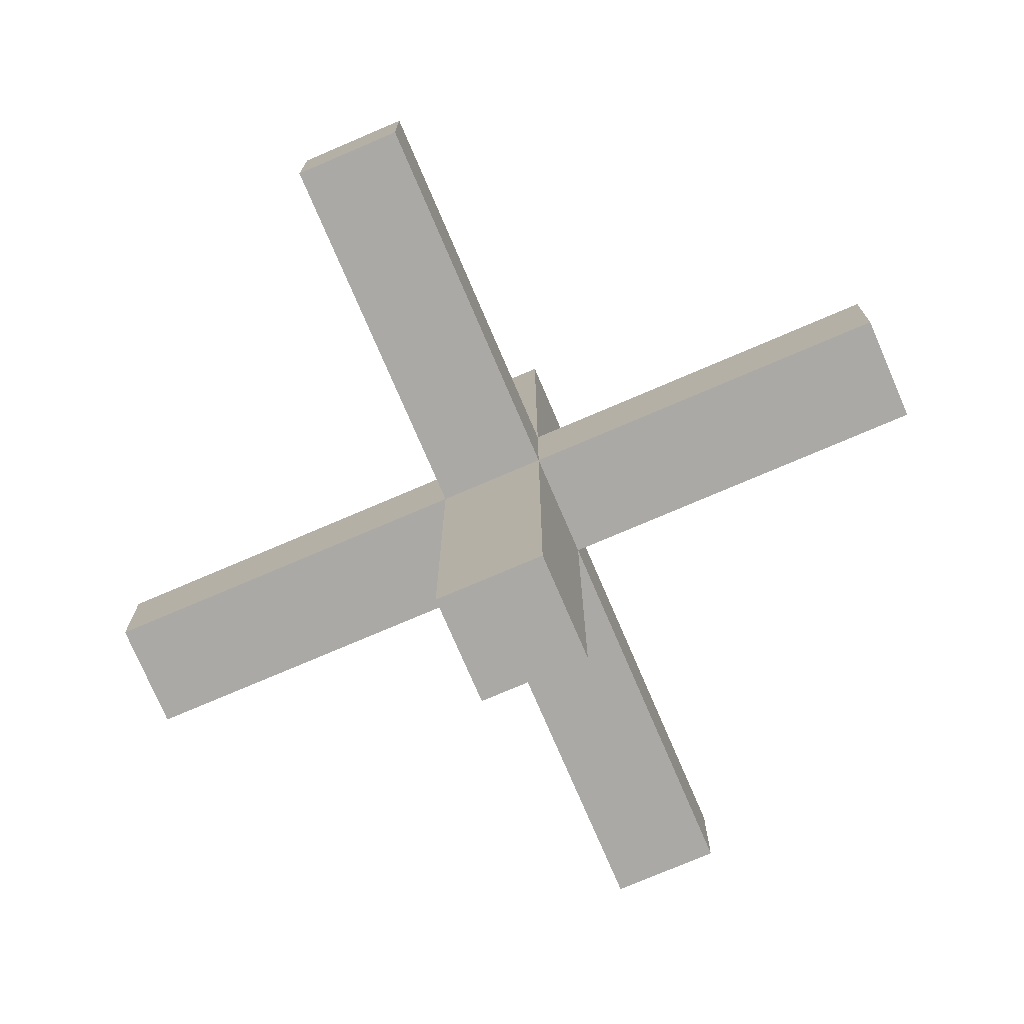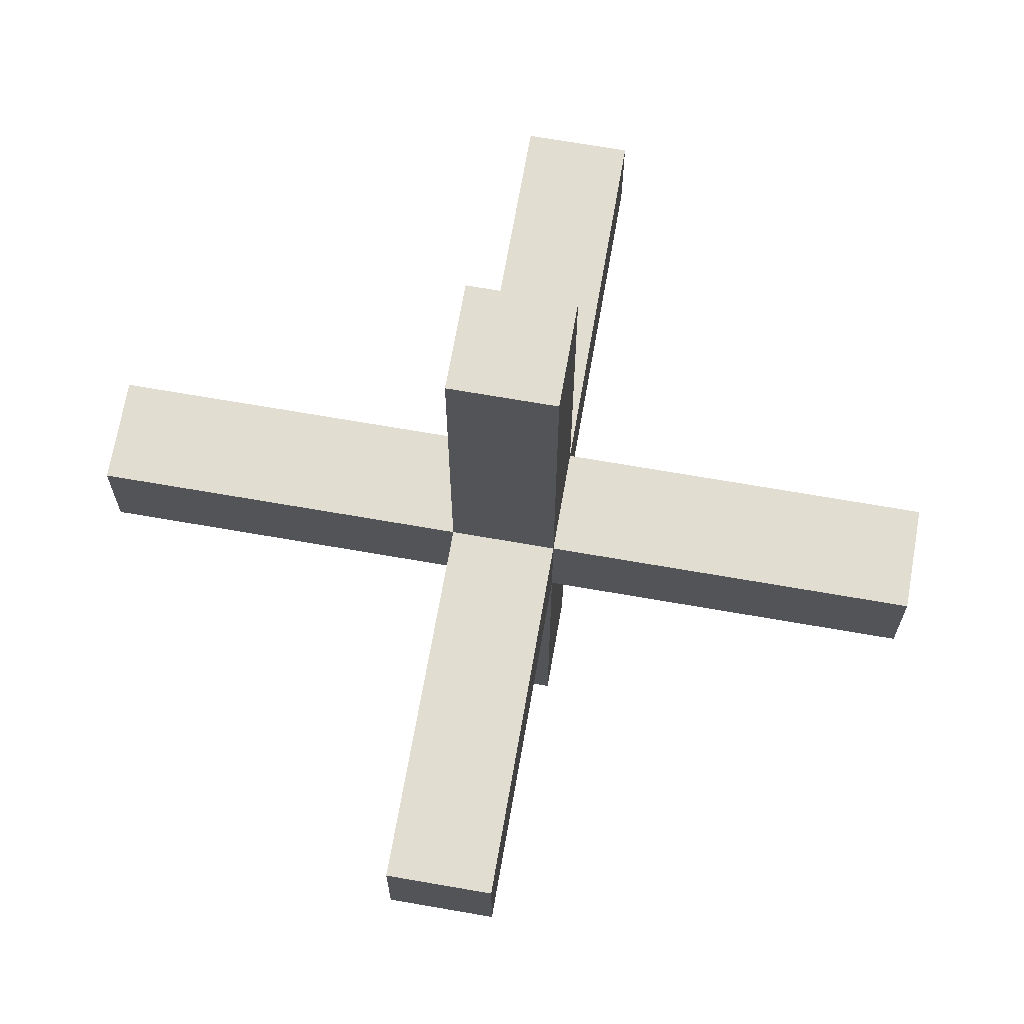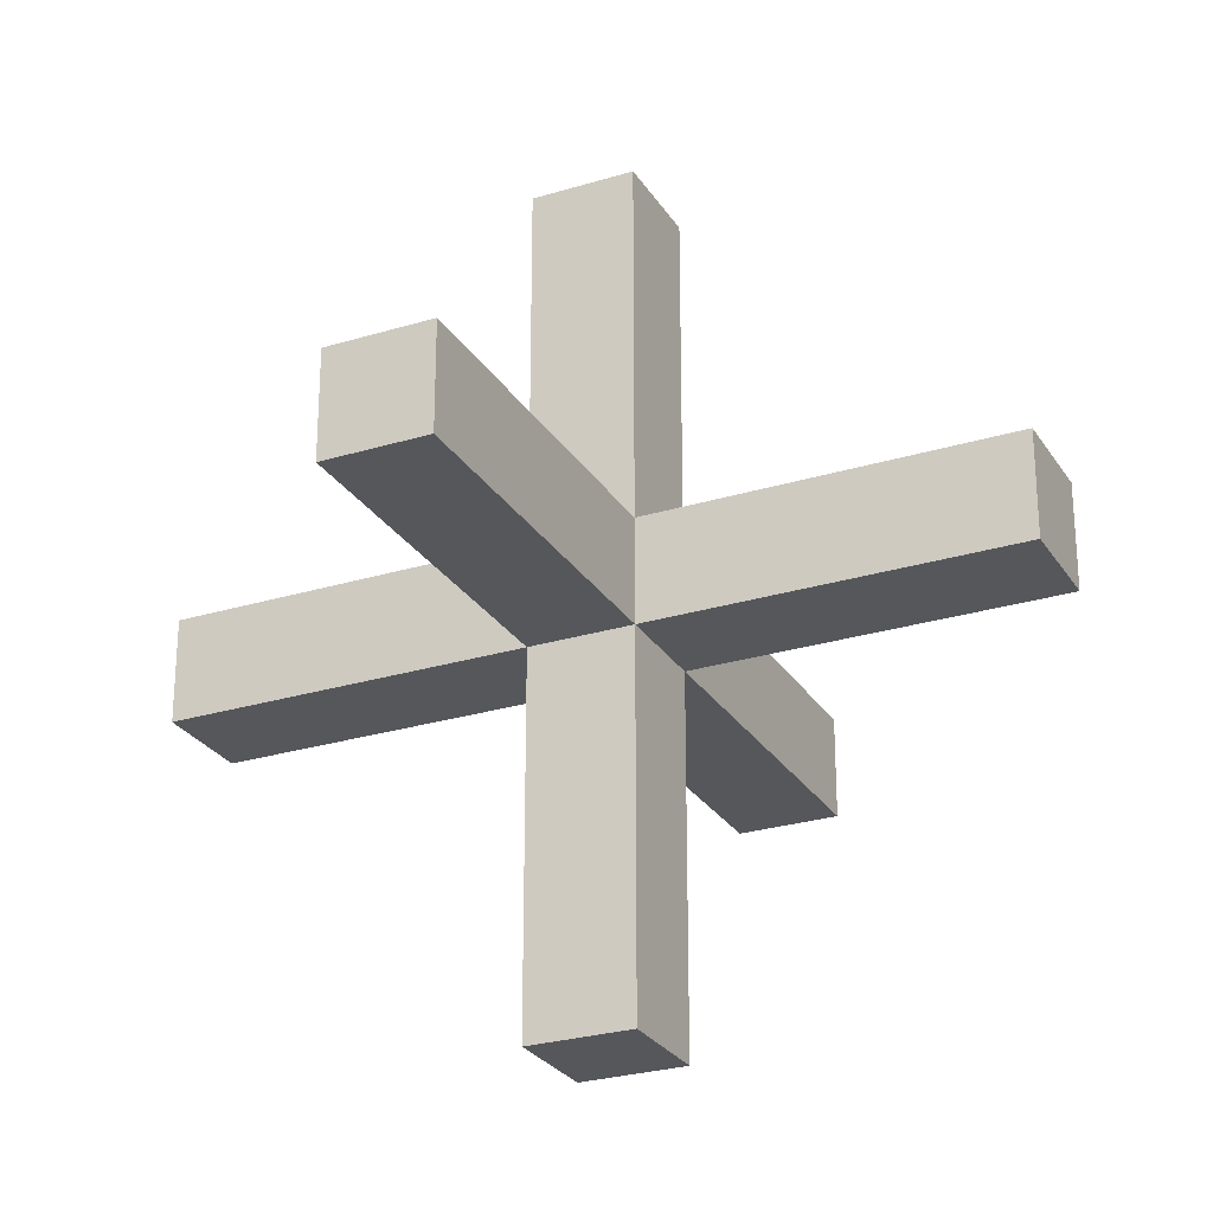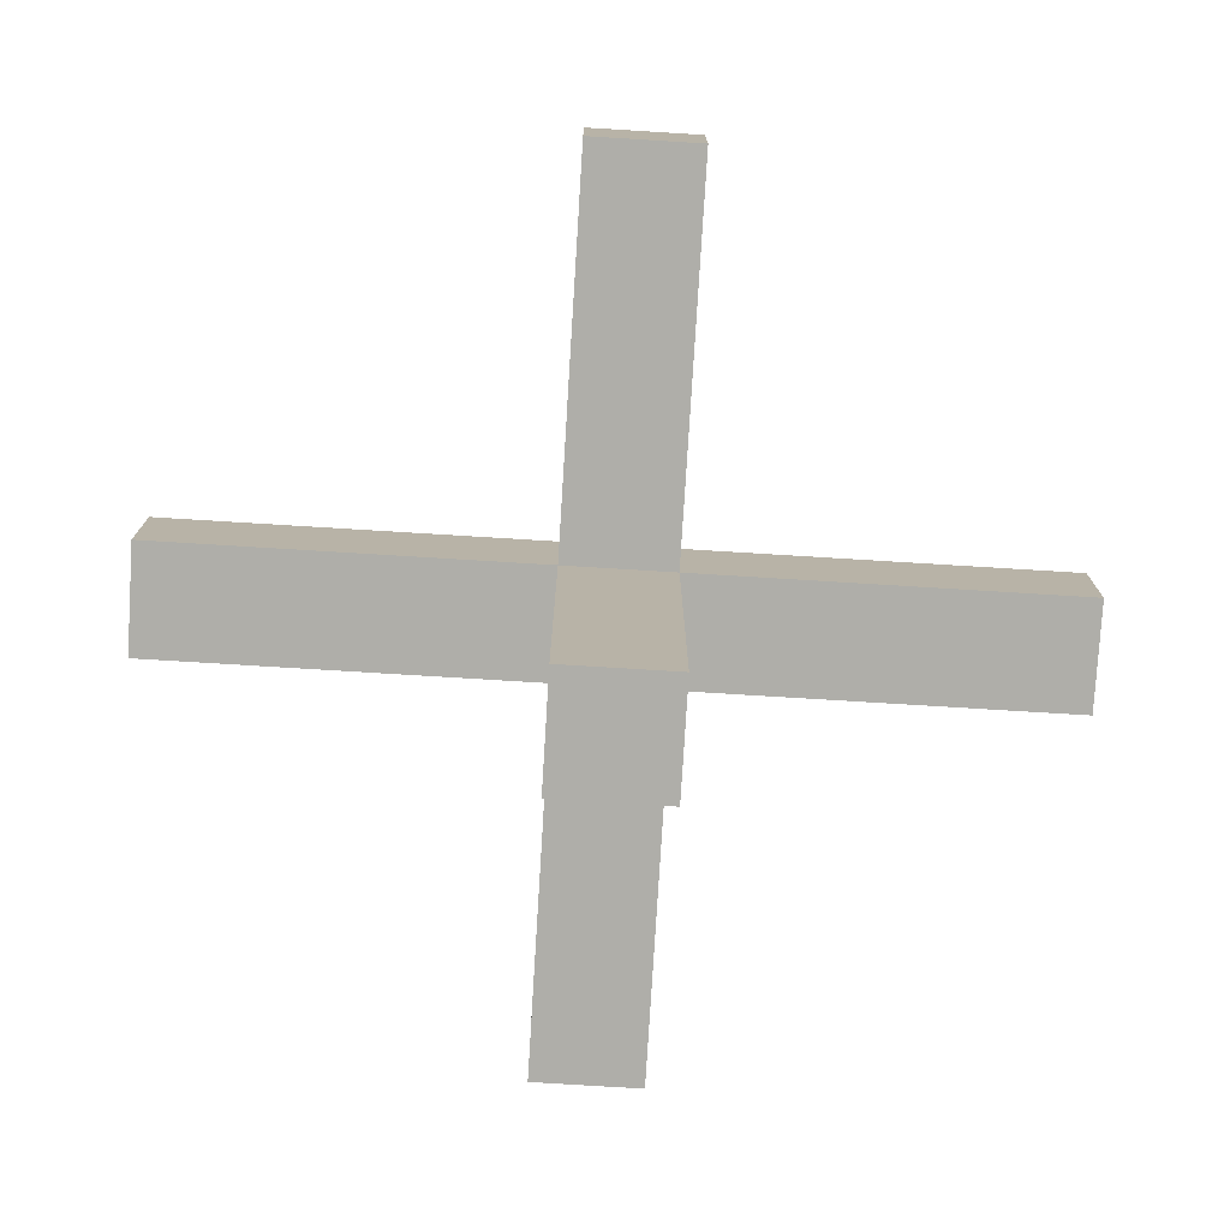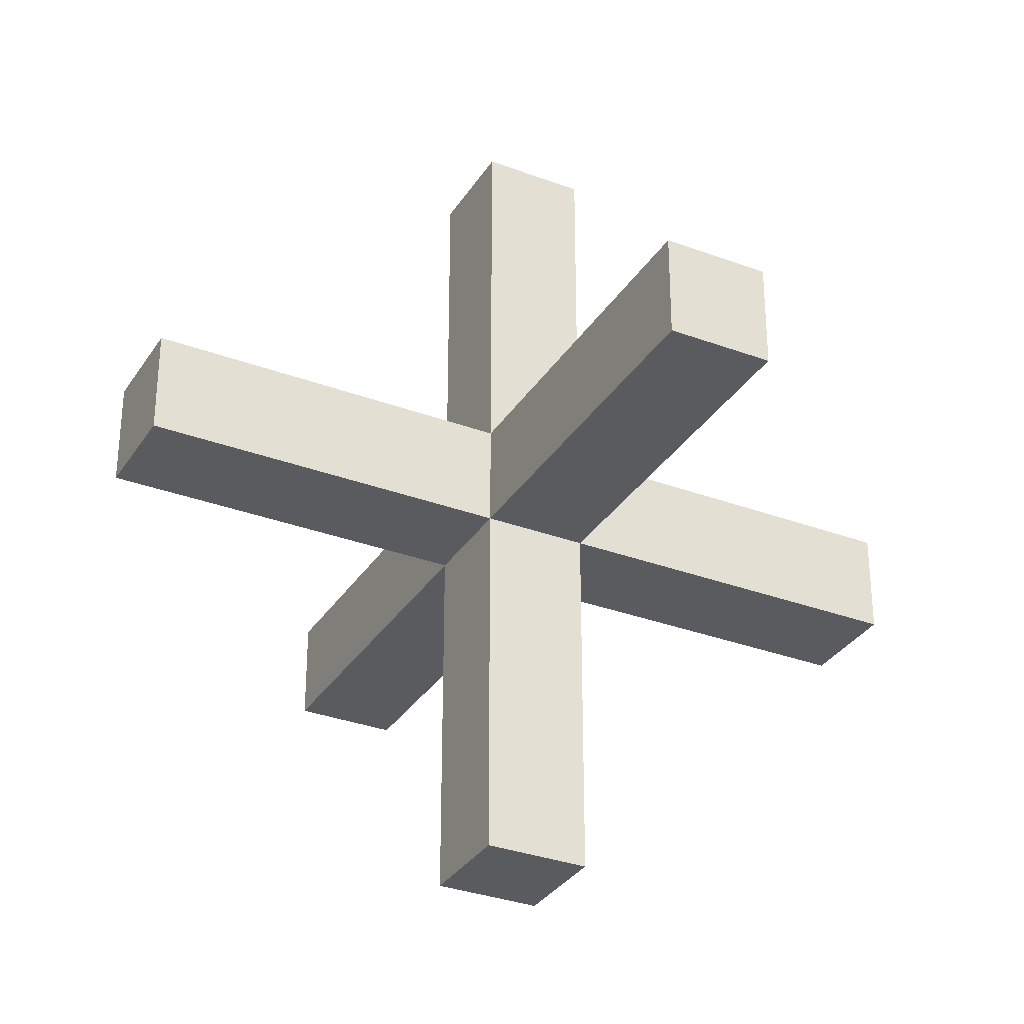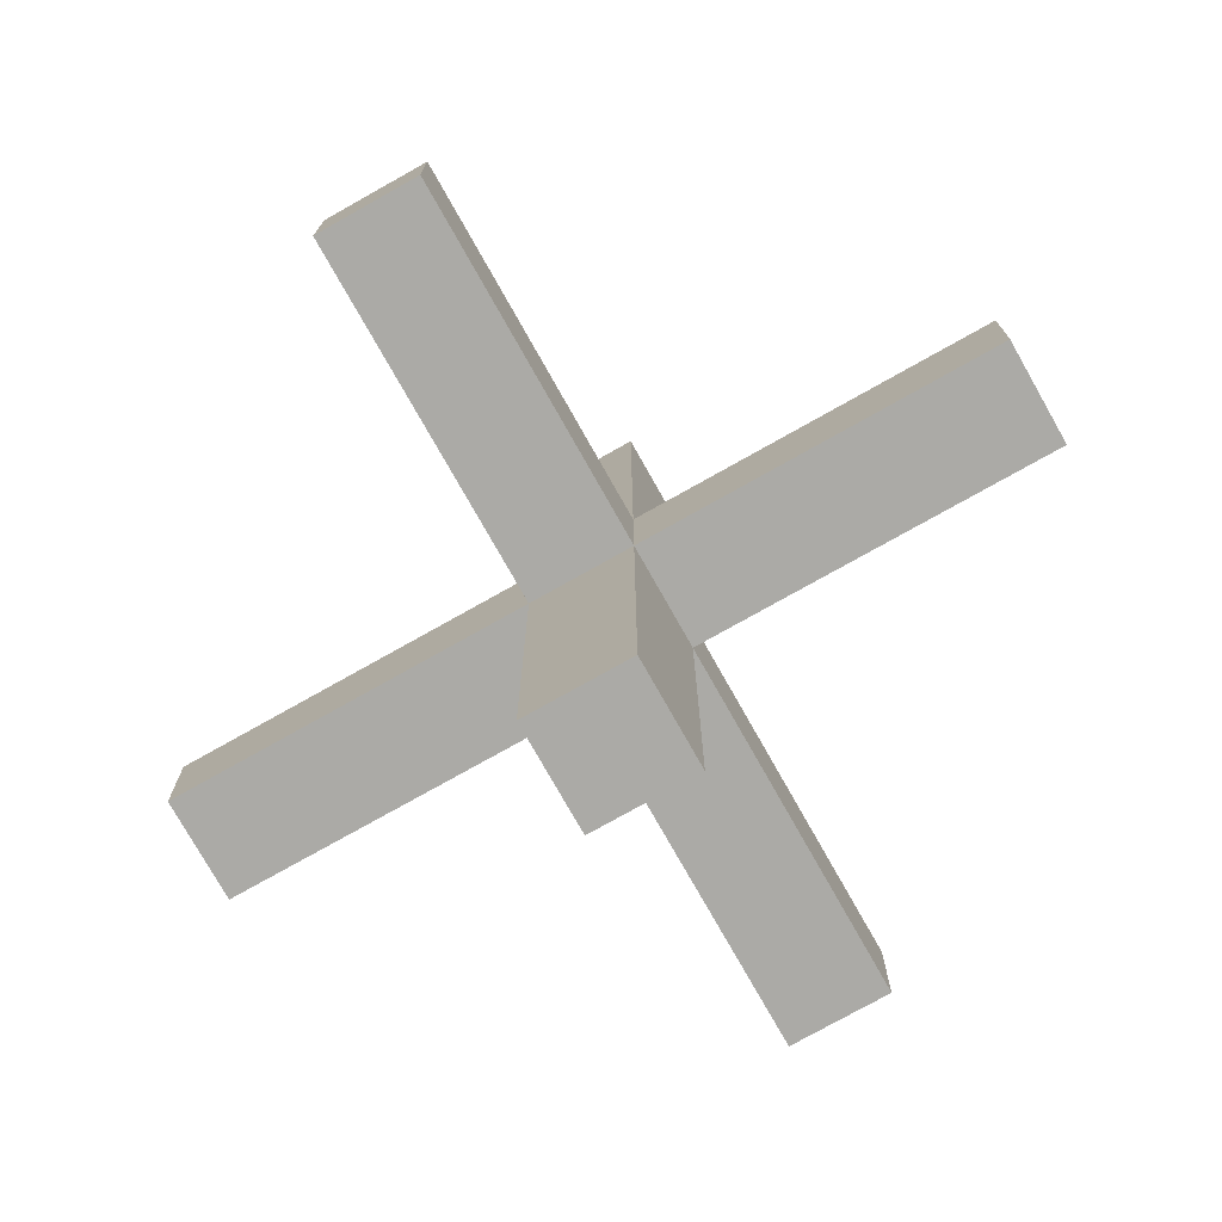
<metadata>
{"format":"obj","ext":"obj","renderer":"f3d","projection":"perspective","resolution":1024,"background":"white","views":[{"elev":-75.4,"azim":-66.8,"up":"+Y"},{"elev":68.8,"azim":99.9,"up":"+Z"},{"elev":-26.7,"azim":25.5,"up":"+Y"},{"elev":-77.5,"azim":-93.5,"up":"+Y"},{"elev":-32.3,"azim":-27.5,"up":"+Z"},{"elev":-75.9,"azim":-60.6,"up":"+Z"}]}
</metadata>
<code>
o none
v 0.0625 0.5625 0.0625
v 0.0625 0.4375 0.0625
v 0.0625 0.5625 -0.0625
v 0.0625 0.4375 -0.0625
v -0.0625 0.5625 -0.0625
v -0.0625 0.4375 -0.0625
v -0.0625 0.5625 0.0625
v -0.0625 0.4375 0.0625
f 1 2 3
f 2 4 3
f 5 6 7
f 6 8 7
f 5 7 3
f 7 1 3
f 8 6 2
f 6 4 2
f 7 8 1
f 8 2 1
f 3 4 5
f 4 6 5
o down
v 0.0625 0.4375 0.0625
v 0.0625 -0 0.0625
v 0.0625 0.4375 -0.0625
v 0.0625 0 -0.0625
v -0.0625 0.4375 -0.0625
v -0.0625 0 -0.0625
v -0.0625 0.4375 0.0625
v -0.0625 -0 0.0625
f 9 10 11
f 10 12 11
f 13 14 15
f 14 16 15
f 13 15 11
f 15 9 11
f 16 14 10
f 14 12 10
f 15 16 9
f 16 10 9
f 11 12 13
f 12 14 13
o east
v 0.5 0.5625 0.0625
v 0.5 0.4375 0.0625
v 0.5 0.5625 -0.0625
v 0.5 0.4375 -0.0625
v 0.0625 0.5625 -0.0625
v 0.0625 0.4375 -0.0625
v 0.0625 0.5625 0.0625
v 0.0625 0.4375 0.0625
f 17 18 19
f 18 20 19
f 21 22 23
f 22 24 23
f 21 23 19
f 23 17 19
f 24 22 18
f 22 20 18
f 23 24 17
f 24 18 17
f 19 20 21
f 20 22 21
o south
v 0.0625 0.5625 0.5
v 0.0625 0.4375 0.5
v 0.0625 0.5625 0.0625
v 0.0625 0.4375 0.0625
v -0.0625 0.5625 0.0625
v -0.0625 0.4375 0.0625
v -0.0625 0.5625 0.5
v -0.0625 0.4375 0.5
f 25 26 27
f 26 28 27
f 29 30 31
f 30 32 31
f 29 31 27
f 31 25 27
f 32 30 26
f 30 28 26
f 31 32 25
f 32 26 25
f 27 28 29
f 28 30 29
o up
v 0.0625 1 0.0625
v 0.0625 0.5625 0.0625
v 0.0625 1 -0.0625
v 0.0625 0.5625 -0.0625
v -0.0625 1 -0.0625
v -0.0625 0.5625 -0.0625
v -0.0625 1 0.0625
v -0.0625 0.5625 0.0625
f 33 34 35
f 34 36 35
f 37 38 39
f 38 40 39
f 37 39 35
f 39 33 35
f 40 38 34
f 38 36 34
f 39 40 33
f 40 34 33
f 35 36 37
f 36 38 37
o north
v 0.0625 0.5625 -0.0625
v 0.0625 0.4375 -0.0625
v 0.0625 0.5625 -0.5
v 0.0625 0.4375 -0.5
v -0.0625 0.5625 -0.5
v -0.0625 0.4375 -0.5
v -0.0625 0.5625 -0.0625
v -0.0625 0.4375 -0.0625
f 41 42 43
f 42 44 43
f 45 46 47
f 46 48 47
f 45 47 43
f 47 41 43
f 48 46 42
f 46 44 42
f 47 48 41
f 48 42 41
f 43 44 45
f 44 46 45
o west
v -0.0625 0.5625 0.0625
v -0.0625 0.4375 0.0625
v -0.0625 0.5625 -0.0625
v -0.0625 0.4375 -0.0625
v -0.5 0.5625 -0.0625
v -0.5 0.4375 -0.0625
v -0.5 0.5625 0.0625
v -0.5 0.4375 0.0625
f 49 50 51
f 50 52 51
f 53 54 55
f 54 56 55
f 53 55 51
f 55 49 51
f 56 54 50
f 54 52 50
f 55 56 49
f 56 50 49
f 51 52 53
f 52 54 53

</code>
